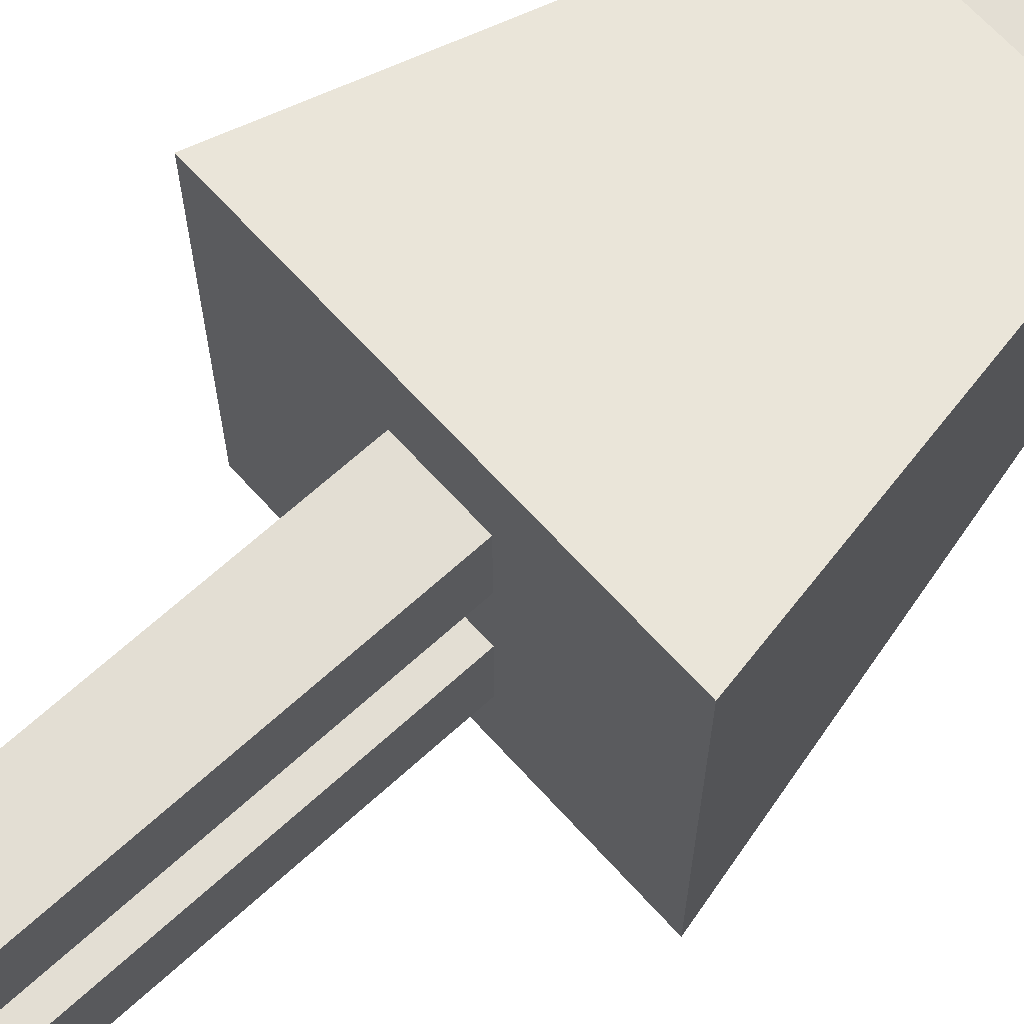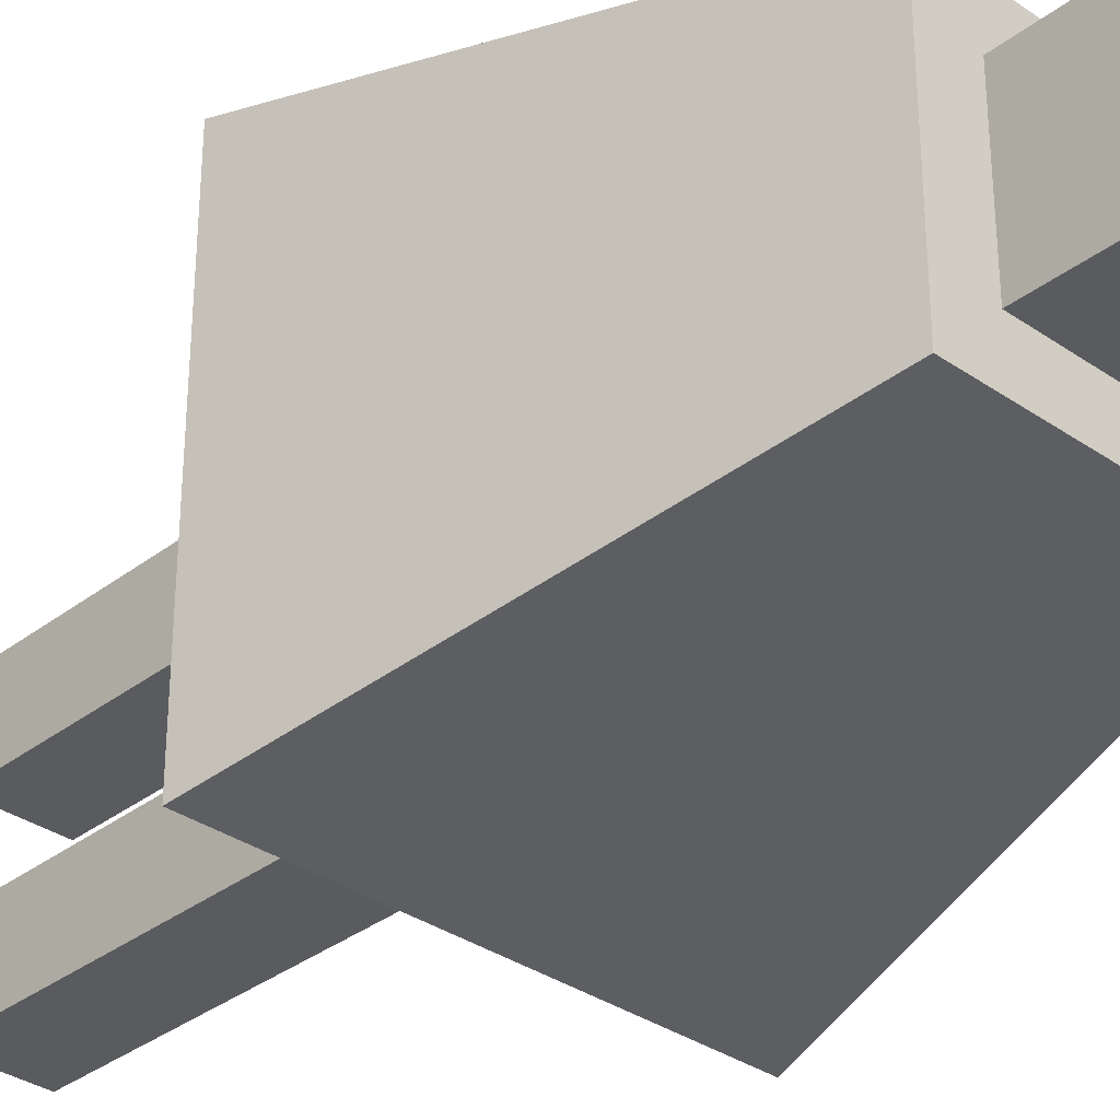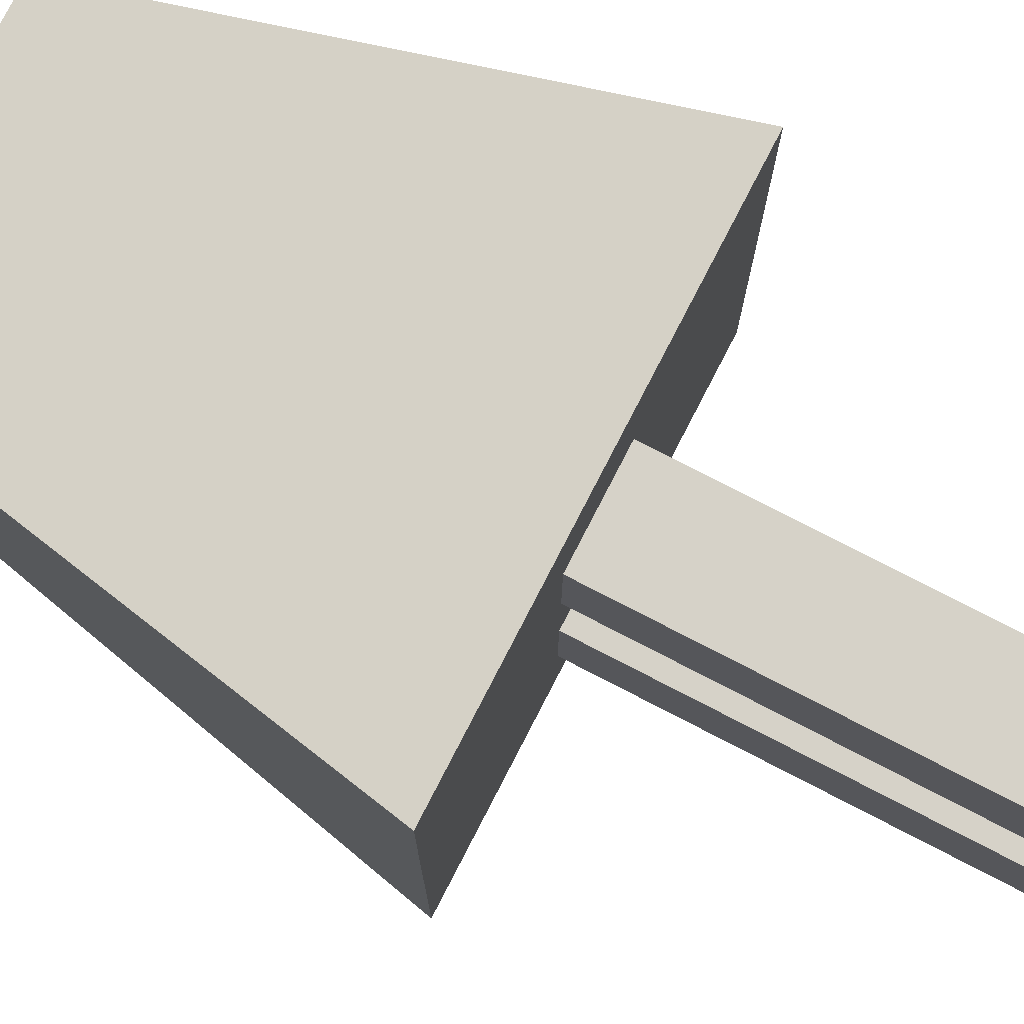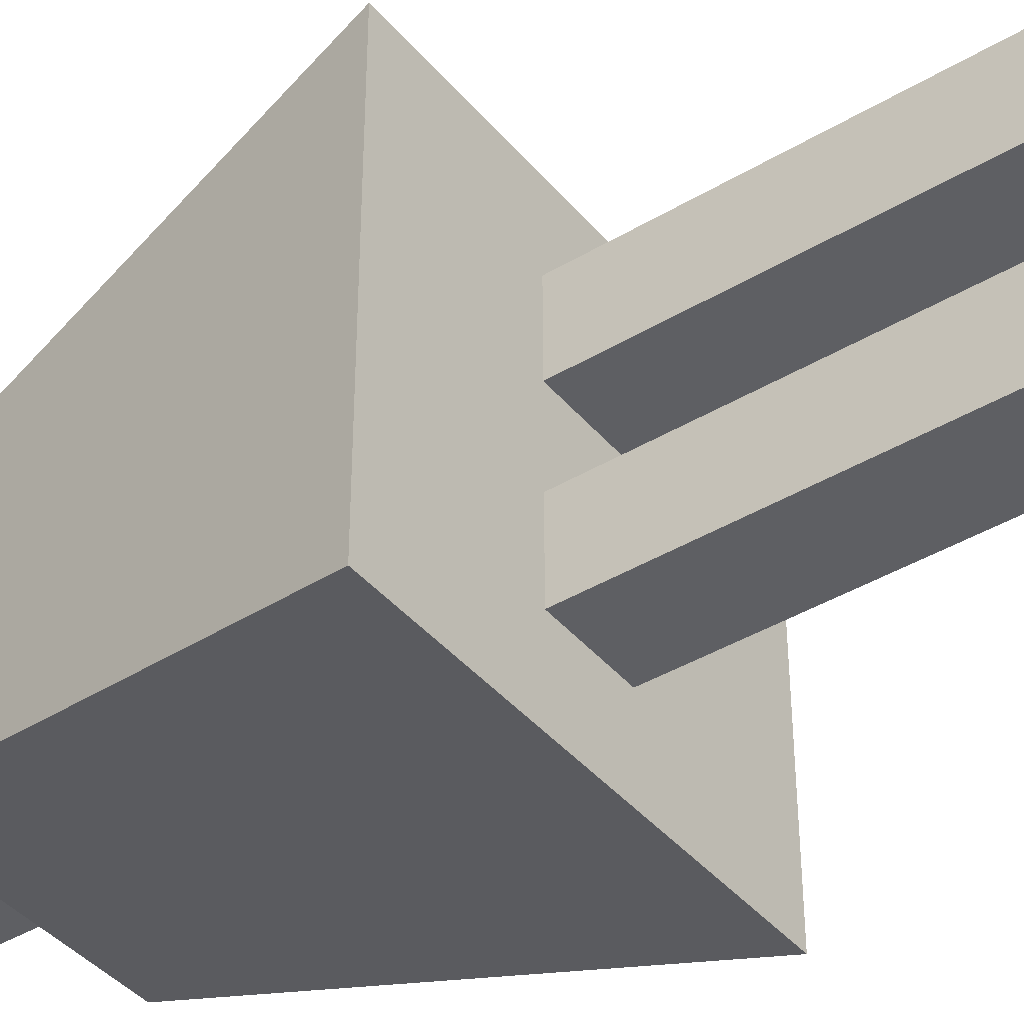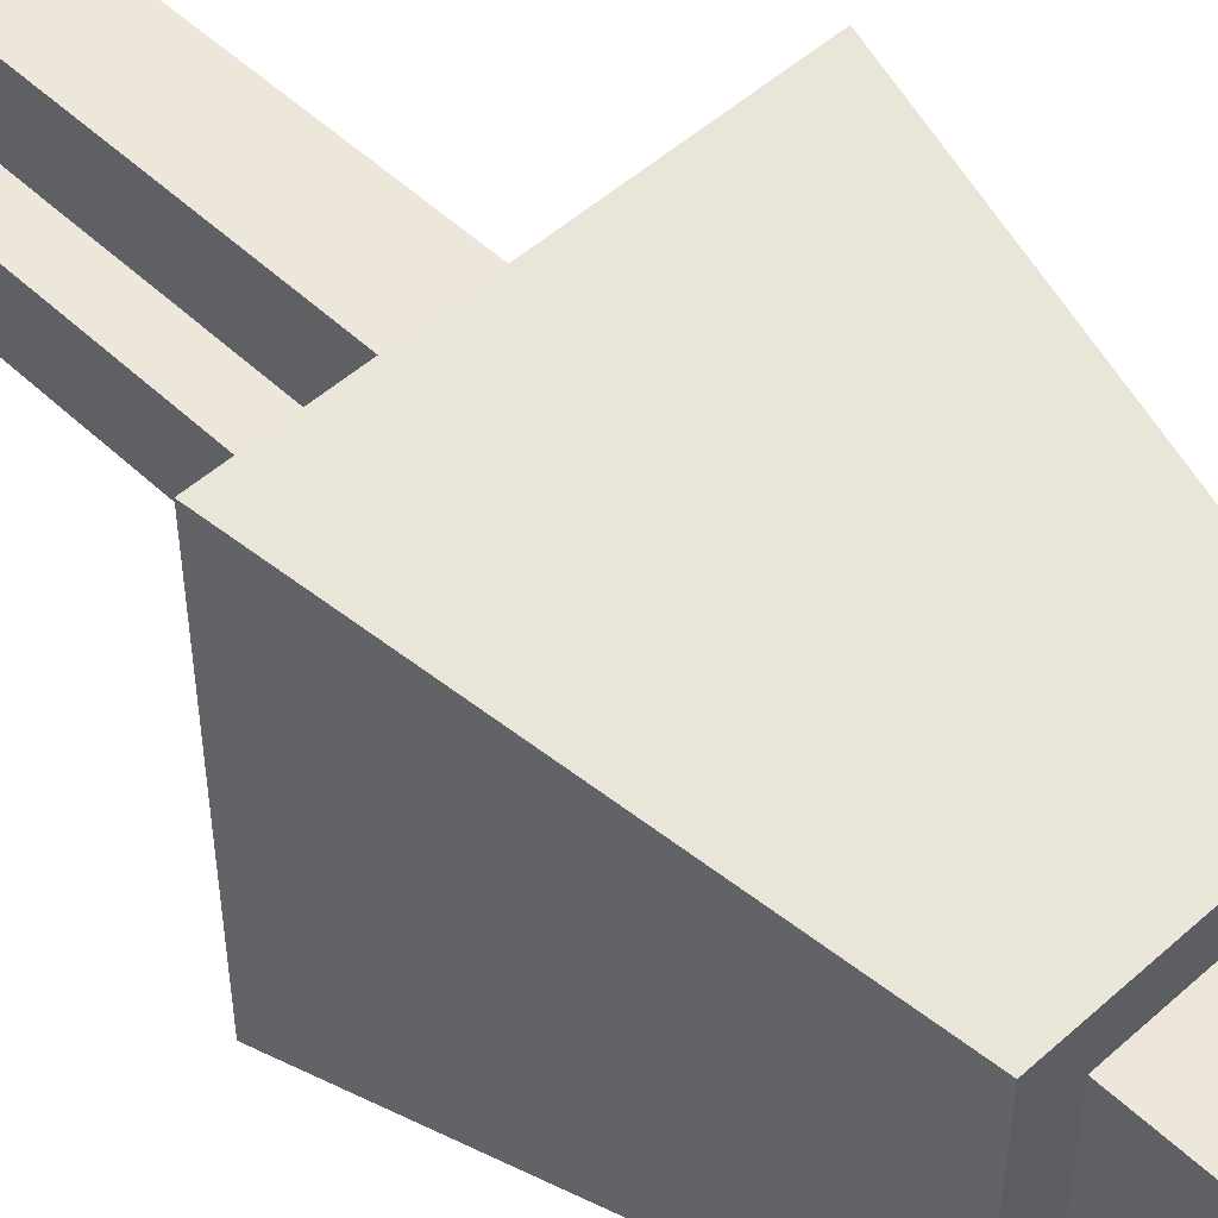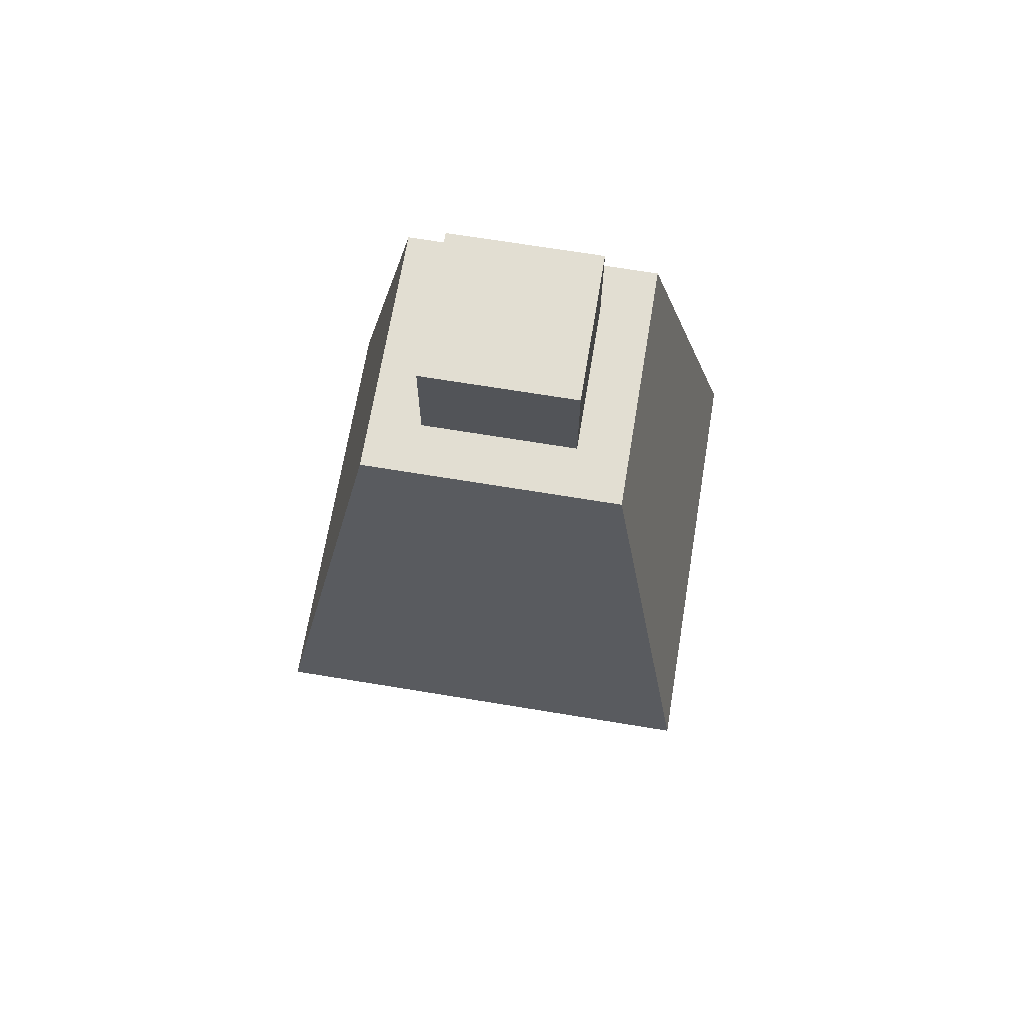
<metadata>
{"format":"obj","ext":"obj","renderer":"f3d","projection":"perspective","resolution":1024,"background":"white","views":[{"elev":67.3,"azim":47.7,"up":"+Z"},{"elev":-33.4,"azim":136.5,"up":"+Z"},{"elev":77.8,"azim":-62.7,"up":"+Z"},{"elev":-41.1,"azim":-53.9,"up":"+Z"},{"elev":50.9,"azim":135.7,"up":"+Z"},{"elev":67.9,"azim":-80.6,"up":"+Y"}]}
</metadata>
<code>
o Cube
v 1 2.011 -0.9998
v 0.9998 2.011 1
v -1 2.012 0.9998
v -0.9998 2.011 -1
v 0.5914 4.01 -0.5898
v 0.5909 4.011 0.5891
v -0.588 4.012 0.5887
v -0.5875 4.012 -0.5902
v 1 2.011 -0.5998
v 1 2.011 -0.1997
v 0.9999 2.011 0.2003
v 0.9998 2.011 0.6002
v -1 2.012 0.5998
v -1 2.012 0.1997
v -1 2.012 -0.2003
v -0.9999 2.012 -0.6002
v 0.5913 4.011 -0.354
v 0.5912 4.011 -0.1182
v 0.5911 4.011 0.1176
v 0.591 4.011 0.3534
v -0.5879 4.012 0.3529
v -0.5878 4.012 0.1171
v -0.5877 4.012 -0.1187
v -0.5876 4.012 -0.3545
v 0.3555 4.011 -0.1183
v -0.3519 4.011 -0.1186
v -0.6001 2.011 0.1999
v -0.2 2.011 0.2
v 0.2 2.011 0.2
v 0.5999 2.011 0.2001
v -0.3517 4.011 -0.5901
v -0.1159 4.011 -0.5901
v 0.1199 4.011 -0.59
v 0.3556 4.011 -0.5899
v 0.3554 4.011 0.1175
v -0.352 4.012 0.1172
v 0.3553 4.011 0.3533
v 0.1195 4.011 0.3532
v -0.1163 4.011 0.3531
v -0.3521 4.012 0.353
v -0.3522 4.012 0.5888
v -0.1164 4.011 0.5889
v 0.1194 4.011 0.5889
v 0.3552 4.011 0.589
v -0.5999 2.011 -0.6001
v -0.2 2.011 -0.6
v 0.2 2.011 -0.6
v 0.6001 2.011 -0.5999
v -0.5998 2.011 -1
v -0.1999 2.011 -1
v 0.2001 2.011 -1
v 0.6002 2.011 -0.9999
v 0.3556 4.011 -0.3541
v 0.1198 4.011 -0.3542
v -0.116 4.011 -0.3543
v -0.3518 4.011 -0.3544
v -0.6002 2.012 0.9999
v -0.2002 2.011 1
v 0.1998 2.011 1
v 0.5998 2.011 1
v -0.6 2.011 -0.2001
v -0.2 2.011 -0.2
v 0.2 2.011 -0.2
v 0.6 2.011 -0.1999
v -0.6001 2.011 0.5999
v -0.2 2.011 0.6
v 0.2 2.011 0.6
v 0.5999 2.011 0.6001
v -0.2 0.01117 0.2
v 0.2 0.01117 0.2
v -0.2 0.01117 0.6
v 0.2 0.01117 0.6
v -0.2 0.01117 -0.6
v 0.2 0.01117 -0.6
v -0.2 0.01117 -0.2
v 0.2 0.01117 -0.2
v 0.3559 4.511 -0.1184
v 0.1201 4.511 -0.1185
v -0.1157 4.511 -0.1186
v -0.3514 4.511 -0.1187
v 0.3558 4.511 0.1173
v 0.12 4.511 0.1172
v -0.1158 4.511 0.1171
v -0.3515 4.512 0.1171
v 0.3557 4.511 0.3531
v 0.1199 4.511 0.353
v -0.1159 4.511 0.3529
v -0.3516 4.512 0.3528
v 0.356 4.511 -0.3542
v 0.1202 4.511 -0.3543
v -0.1156 4.511 -0.3544
v -0.3513 4.511 -0.3545
f 65 57 3 13
f 40 21 7 41
f 12 20 6 2
f 57 41 7 3
f 16 24 8 4
f 31 49 4 8
f 49 45 16 4
f 45 61 15 16
f 61 27 14 15
f 27 65 13 14
f 31 8 24 56
f 56 24 23 26
f 26 23 22 36
f 36 22 21 40
f 1 5 17 9
f 9 17 18 10
f 10 18 19 11
f 11 19 20 12
f 3 7 21 13
f 13 21 22 14
f 14 22 23 15
f 15 23 24 16
f 34 52 51 33
f 60 44 43 59
f 38 39 42 43
f 67 59 58 66
f 32 50 49 31
f 59 43 42 58
f 51 47 46 50
f 33 51 50 32
f 58 42 41 57
f 66 58 57 65
f 20 37 44 6
f 12 2 60 68
f 2 6 44 60
f 5 1 52 34
f 52 48 47 51
f 1 9 48 52
f 50 46 45 49
f 68 60 59 67
f 37 38 43 44
f 39 40 41 42
f 9 10 64 48
f 48 64 63 47
f 63 62 75 76
f 46 62 61 45
f 10 11 30 64
f 64 30 29 63
f 63 29 28 62
f 62 28 27 61
f 11 12 68 30
f 30 68 67 29
f 67 66 71 72
f 28 66 65 27
f 5 34 53 17
f 34 33 54 53
f 33 32 55 54
f 32 31 56 55
f 17 53 25 18
f 35 25 77 81
f 38 37 85 86
f 56 26 80 92
f 18 25 35 19
f 55 56 92 91
f 37 35 81 85
f 53 54 90 89
f 19 35 37 20
f 26 36 84 80
f 39 38 86 87
f 25 53 89 77
f 70 72 71 69
f 29 67 72 70
f 28 29 70 69
f 66 28 69 71
f 74 76 75 73
f 47 63 76 74
f 46 47 74 73
f 62 46 73 75
f 89 90 78 77
f 90 91 79 78
f 91 92 80 79
f 77 78 82 81
f 78 79 83 82
f 79 80 84 83
f 81 82 86 85
f 82 83 87 86
f 83 84 88 87
f 54 55 91 90
f 40 39 87 88
f 36 40 88 84

</code>
